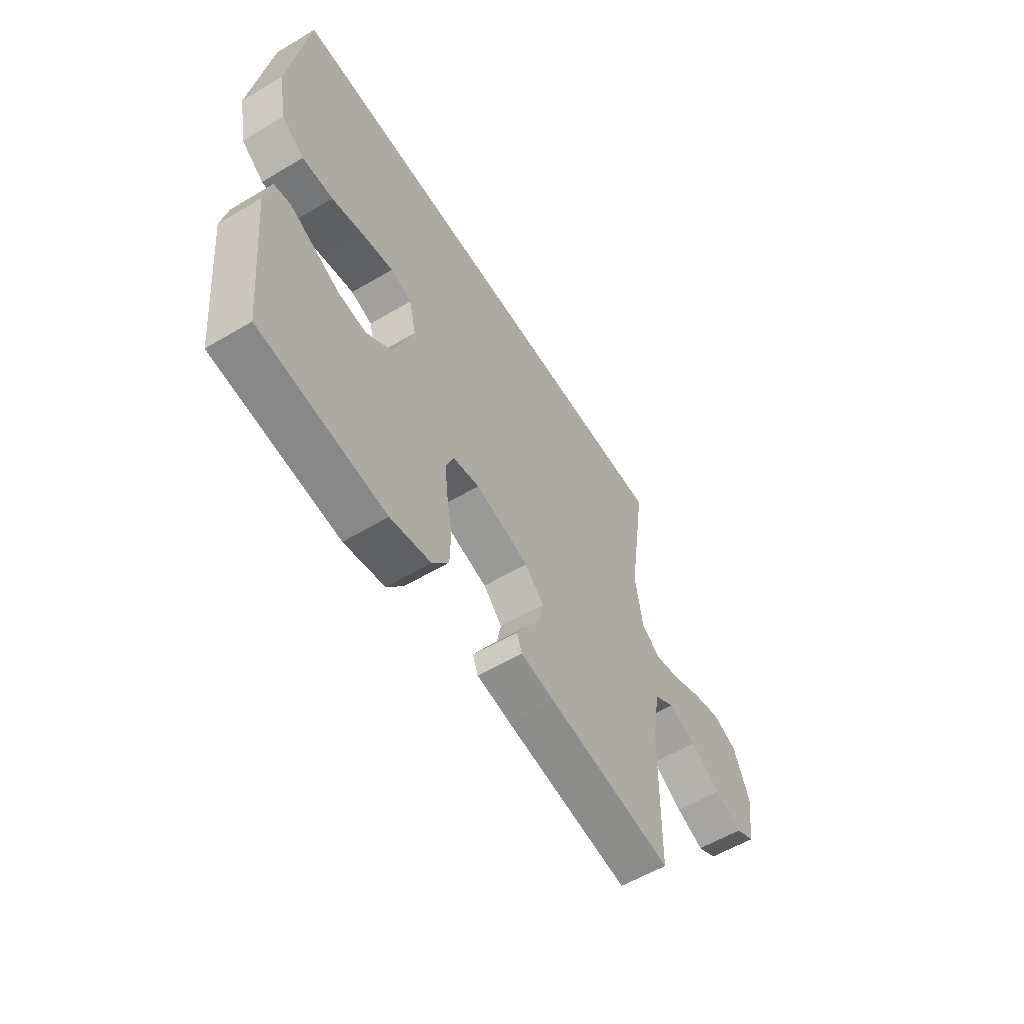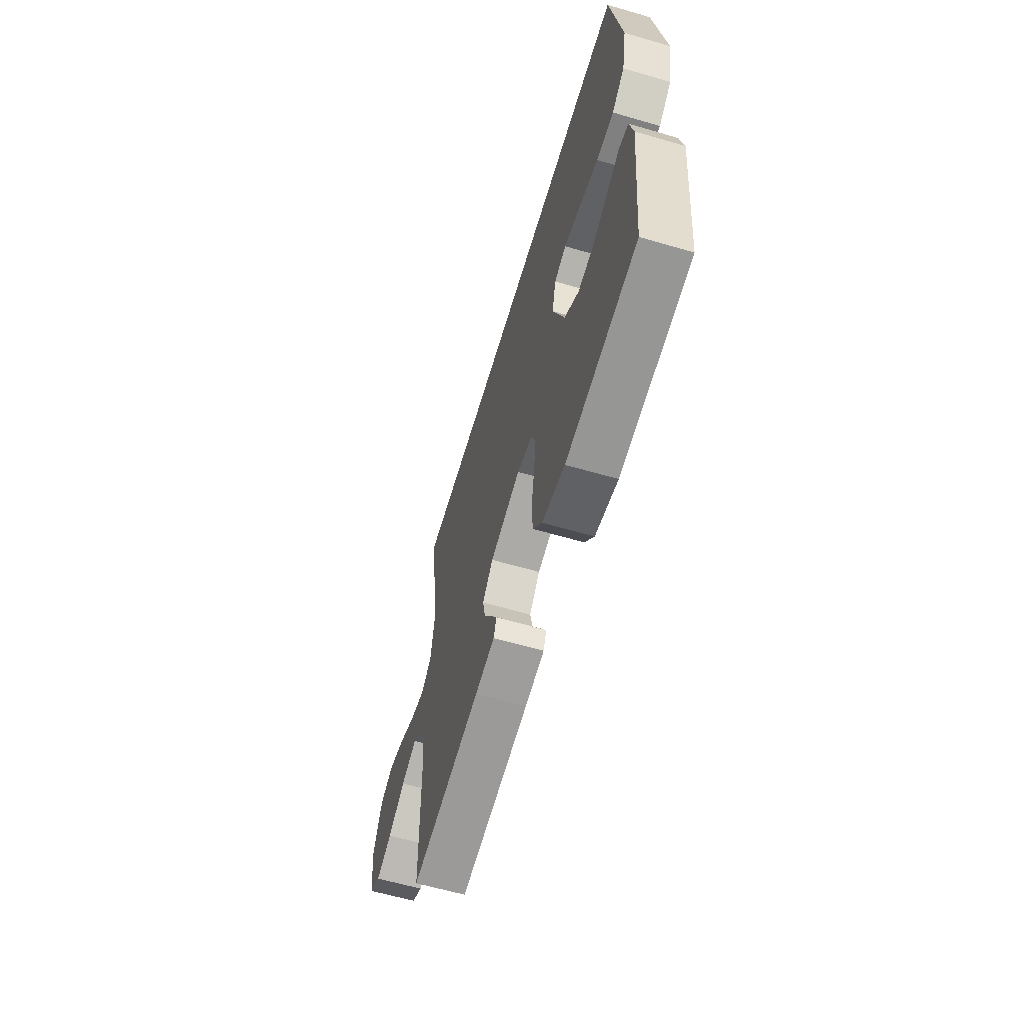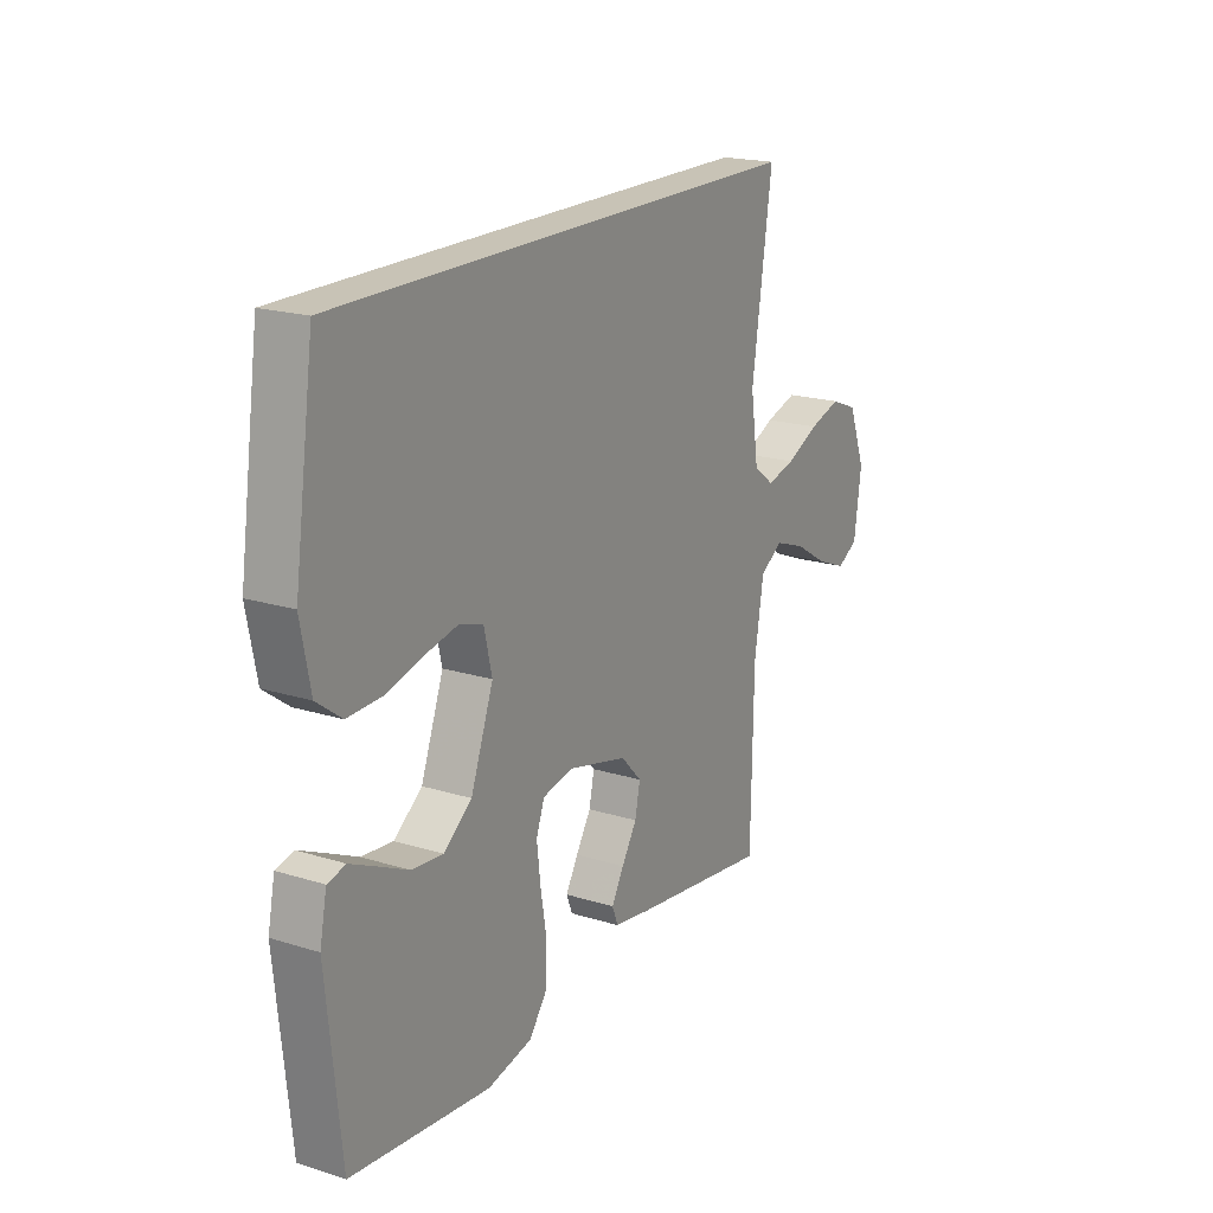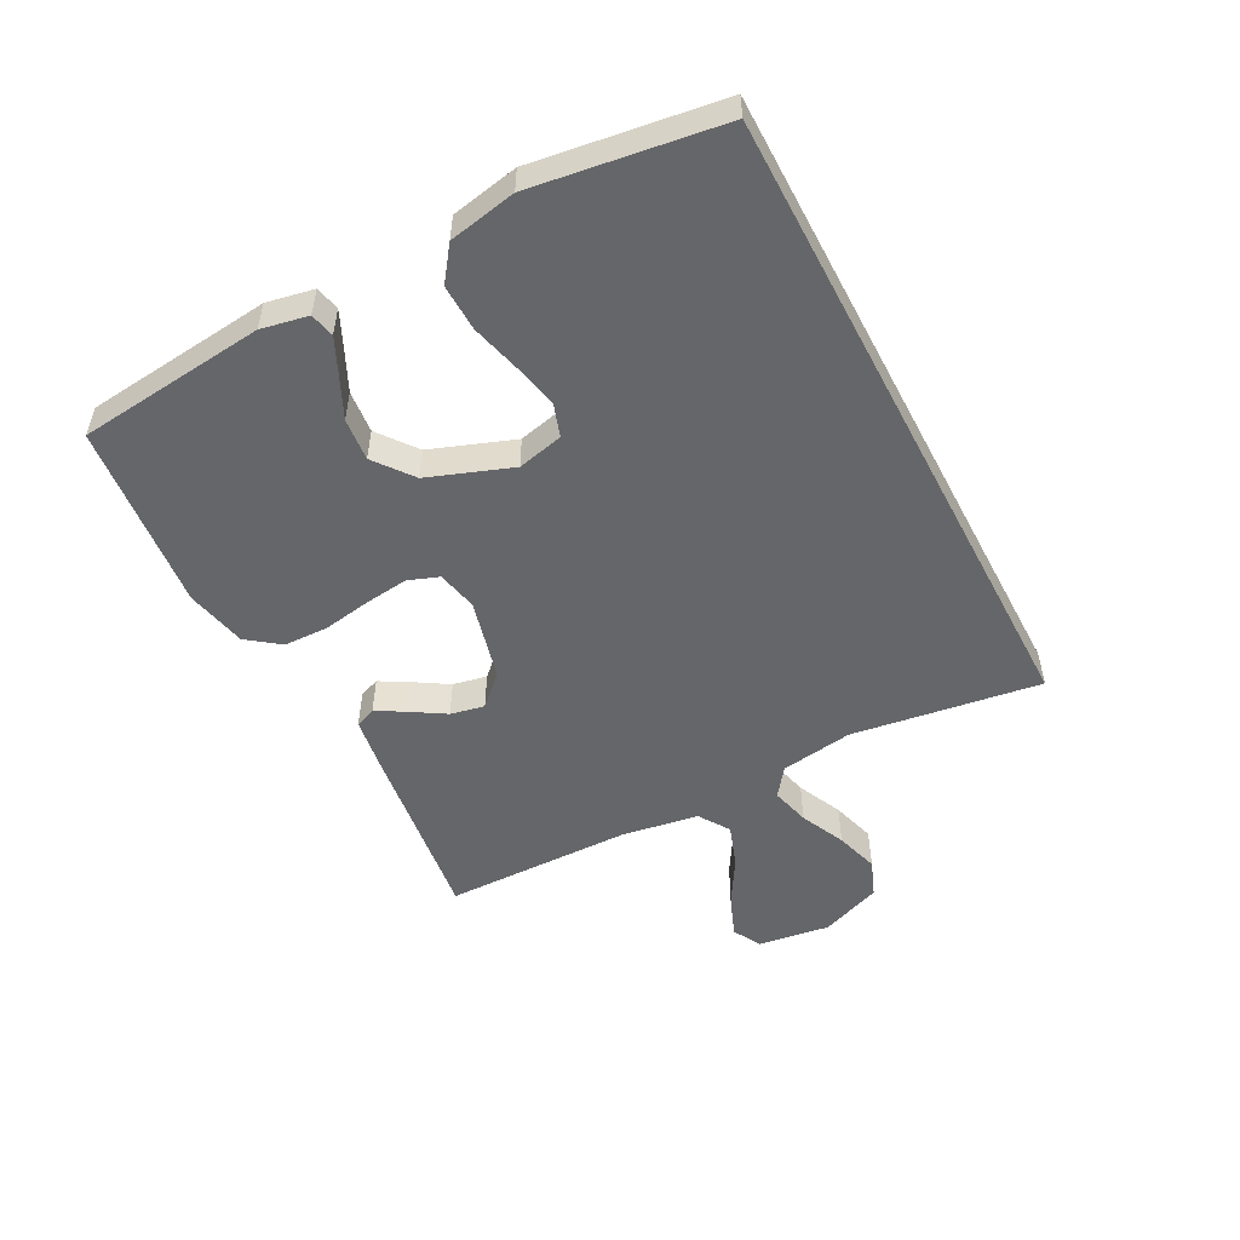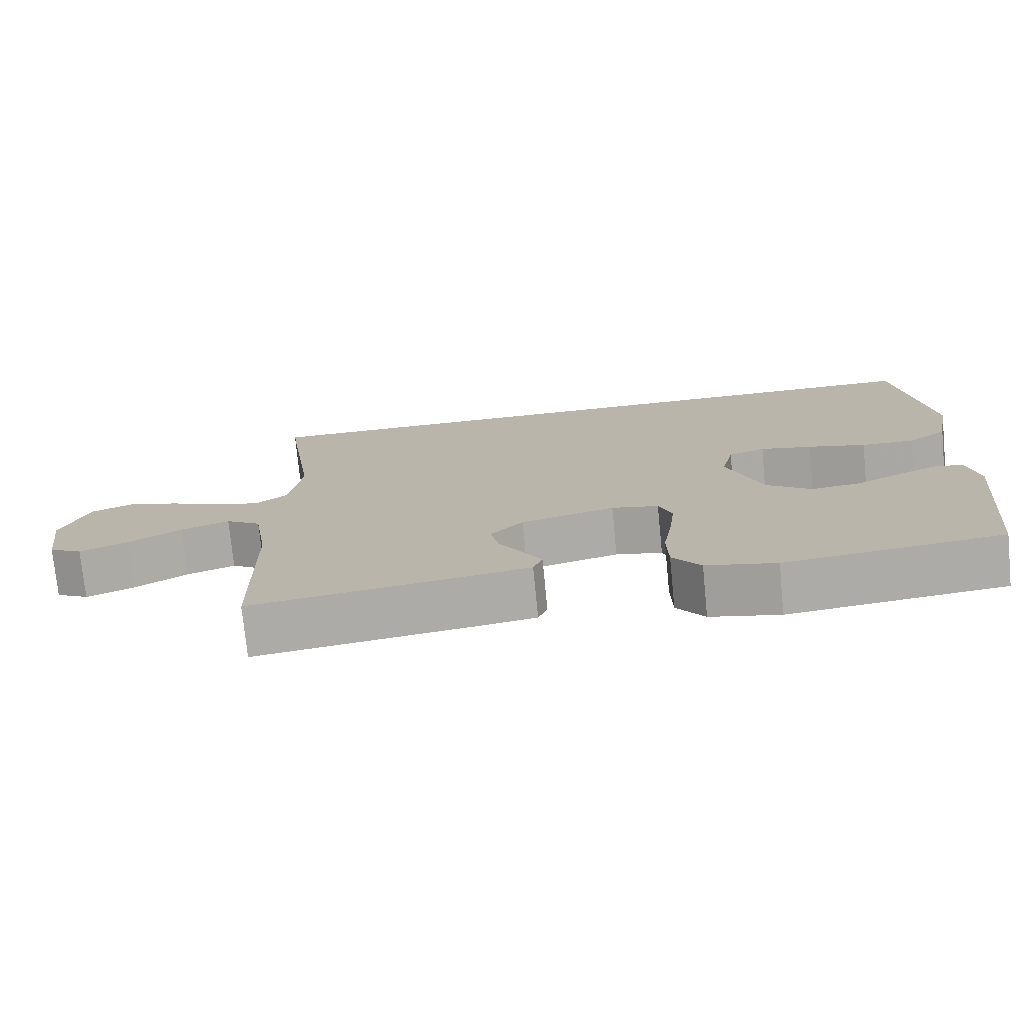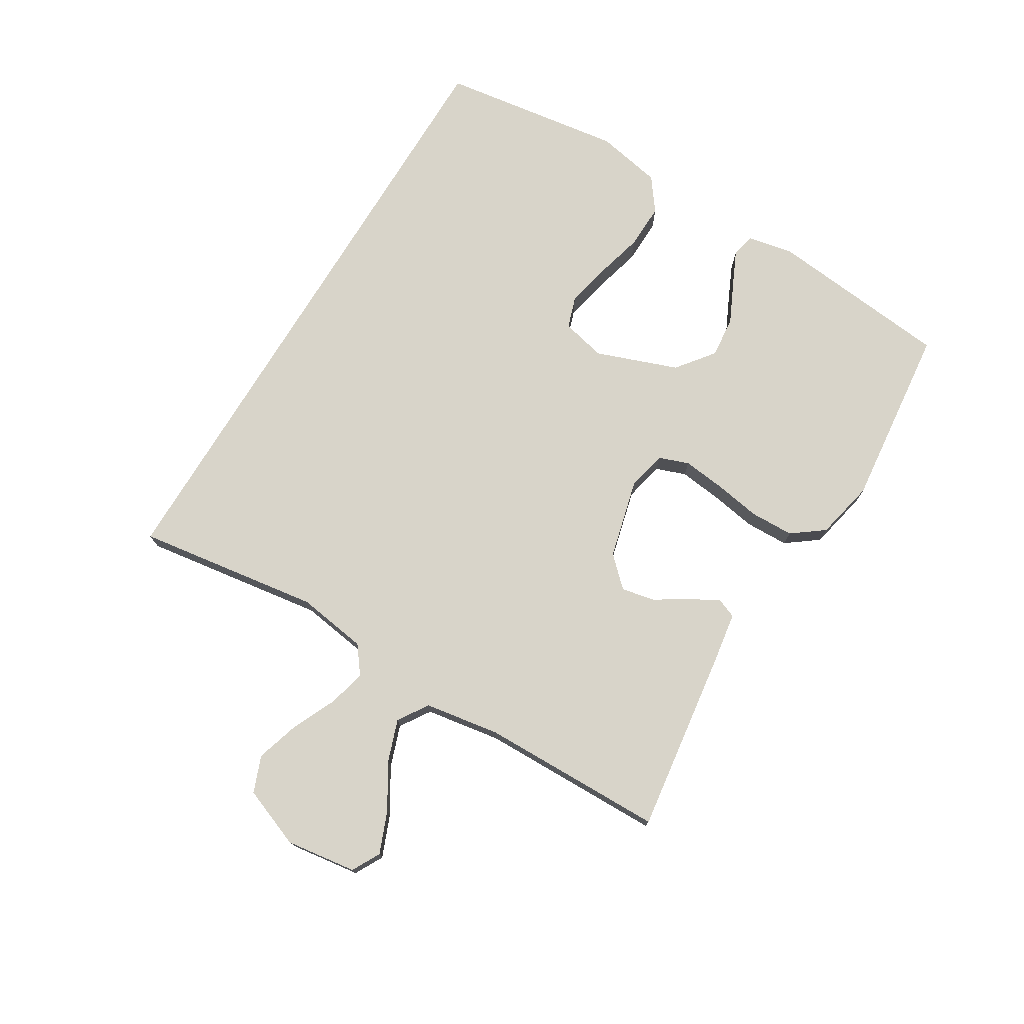
<metadata>
{"format":"obj","ext":"obj","renderer":"f3d","projection":"perspective","resolution":1024,"background":"white","views":[{"elev":-58.0,"azim":-58.4,"up":"+Z"},{"elev":-61.7,"azim":-106.5,"up":"+Z"},{"elev":19.5,"azim":-59.9,"up":"+Z"},{"elev":-51.9,"azim":-62.2,"up":"+Y"},{"elev":-75.2,"azim":-174.4,"up":"+Z"},{"elev":75.0,"azim":121.3,"up":"+Y"}]}
</metadata>
<code>
v 0.525 0.07 0.5
v 0.481 0.07 0.2
v 0.498 0.07 0.085
v 0.543 0.07 0.051
v 0.605 0.07 0.067
v 0.677 0.07 0.1
v 0.747 0.07 0.121
v 0.806 0.07 0.098
v 0.844 0.07 0
v 0.828 0.07 -0.115
v 0.782 0.07 -0.14
v 0.715 0.07 -0.113
v 0.642 0.07 -0.069
v 0.574 0.07 -0.045
v 0.525 0.07 -0.077
v 0.505 0.07 -0.2
v 0.5 0.07 -0.5
v 0.2 0.07 -0.459
v 0.117 0.07 -0.446
v 0.104 0.07 -0.413
v 0.131 0.07 -0.366
v 0.164 0.07 -0.313
v 0.175 0.07 -0.259
v 0.13 0.07 -0.212
v 0 0.07 -0.179
v -0.065 0.07 -0.193
v -0.083 0.07 -0.242
v -0.075 0.07 -0.311
v -0.062 0.07 -0.388
v -0.064 0.07 -0.459
v -0.103 0.07 -0.511
v -0.2 0.07 -0.532
v -0.5 0.07 -0.5
v -0.531 0.07 -0.2
v -0.516 0.07 -0.125
v -0.477 0.07 -0.116
v -0.421 0.07 -0.142
v -0.356 0.07 -0.173
v -0.288 0.07 -0.18
v -0.227 0.07 -0.133
v -0.178 0.07 0
v -0.195 0.07 0.073
v -0.246 0.07 0.09
v -0.318 0.07 0.075
v -0.398 0.07 0.054
v -0.472 0.07 0.052
v -0.526 0.07 0.092
v -0.547 0.07 0.2
v -0.504 0.07 0.5
v 0.525 0 0.5
v 0.481 0 0.2
v 0.498 0 0.085
v 0.543 0 0.051
v 0.605 0 0.067
v 0.677 0 0.1
v 0.747 0 0.121
v 0.806 0 0.098
v 0.844 0 0
v 0.828 0 -0.115
v 0.782 0 -0.14
v 0.715 0 -0.113
v 0.642 0 -0.069
v 0.574 0 -0.045
v 0.525 0 -0.077
v 0.505 0 -0.2
v 0.5 0 -0.5
v 0.2 0 -0.459
v 0.117 0 -0.446
v 0.104 0 -0.413
v 0.131 0 -0.366
v 0.164 0 -0.313
v 0.175 0 -0.259
v 0.13 0 -0.212
v 0 0 -0.179
v -0.065 0 -0.193
v -0.083 0 -0.242
v -0.075 0 -0.311
v -0.062 0 -0.388
v -0.064 0 -0.459
v -0.103 0 -0.511
v -0.2 0 -0.532
v -0.5 0 -0.5
v -0.531 0 -0.2
v -0.516 0 -0.125
v -0.477 0 -0.116
v -0.421 0 -0.142
v -0.356 0 -0.173
v -0.288 0 -0.18
v -0.227 0 -0.133
v -0.178 0 0
v -0.195 0 0.073
v -0.246 0 0.09
v -0.318 0 0.075
v -0.398 0 0.054
v -0.472 0 0.052
v -0.526 0 0.092
v -0.547 0 0.2
v -0.504 0 0.5
f 48 49 1 2
f 47 48 2 3
f 44 45 46 47
f 43 44 47
f 43 47 3
f 42 43 3 4
f 41 42 4
f 40 41 4
f 39 40 4
f 35 36 37 38
f 33 34 35 38
f 33 38 39
f 28 29 30 31
f 27 28 31 32
f 26 27 32 33
f 19 20 21 22
f 17 18 19 22
f 16 17 22 23
f 15 16 23 24
f 10 11 12 13
f 10 13 14
f 9 10 14
f 8 9 14
f 5 6 7 8
f 5 8 14
f 26 33 39
f 25 26 39 4
f 14 15 24 25
f 4 5 14 25
f 51 50 98 97
f 52 51 97 96
f 96 95 94 93
f 96 93 92
f 52 96 92
f 53 52 92 91
f 53 91 90
f 53 90 89
f 53 89 88
f 87 86 85 84
f 87 84 83 82
f 88 87 82
f 80 79 78 77
f 81 80 77 76
f 82 81 76 75
f 71 70 69 68
f 71 68 67 66
f 72 71 66 65
f 73 72 65 64
f 62 61 60 59
f 63 62 59
f 63 59 58
f 63 58 57
f 57 56 55 54
f 63 57 54
f 88 82 75
f 53 88 75 74
f 74 73 64 63
f 74 63 54 53
f 1 50 51 2
f 2 51 52 3
f 3 52 53 4
f 4 53 54 5
f 5 54 55 6
f 6 55 56 7
f 7 56 57 8
f 8 57 58 9
f 9 58 59 10
f 10 59 60 11
f 11 60 61 12
f 12 61 62 13
f 13 62 63 14
f 14 63 64 15
f 15 64 65 16
f 16 65 66 17
f 17 66 67 18
f 18 67 68 19
f 19 68 69 20
f 20 69 70 21
f 21 70 71 22
f 22 71 72 23
f 23 72 73 24
f 24 73 74 25
f 25 74 75 26
f 26 75 76 27
f 27 76 77 28
f 28 77 78 29
f 29 78 79 30
f 30 79 80 31
f 31 80 81 32
f 32 81 82 33
f 33 82 83 34
f 34 83 84 35
f 35 84 85 36
f 36 85 86 37
f 37 86 87 38
f 38 87 88 39
f 39 88 89 40
f 40 89 90 41
f 41 90 91 42
f 42 91 92 43
f 43 92 93 44
f 44 93 94 45
f 45 94 95 46
f 46 95 96 47
f 47 96 97 48
f 48 97 98 49
f 49 98 50 1

</code>
